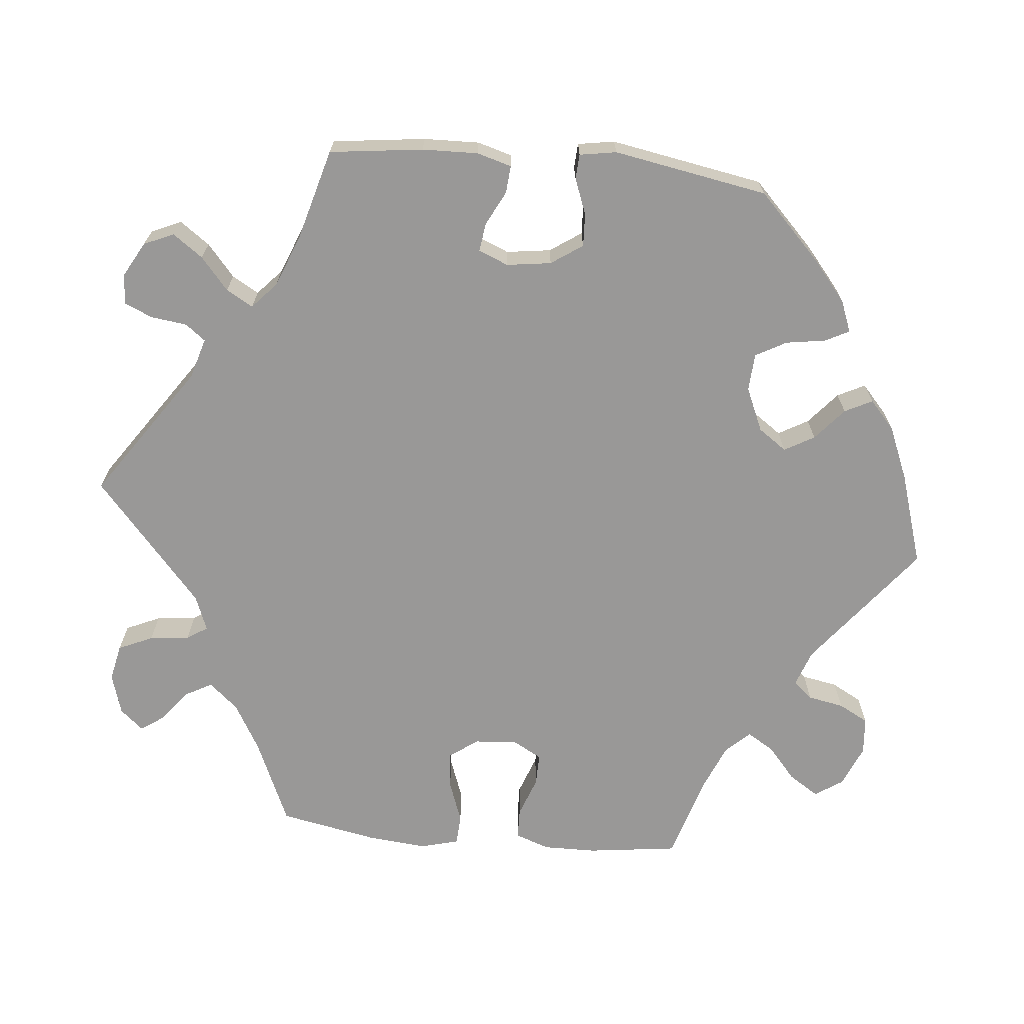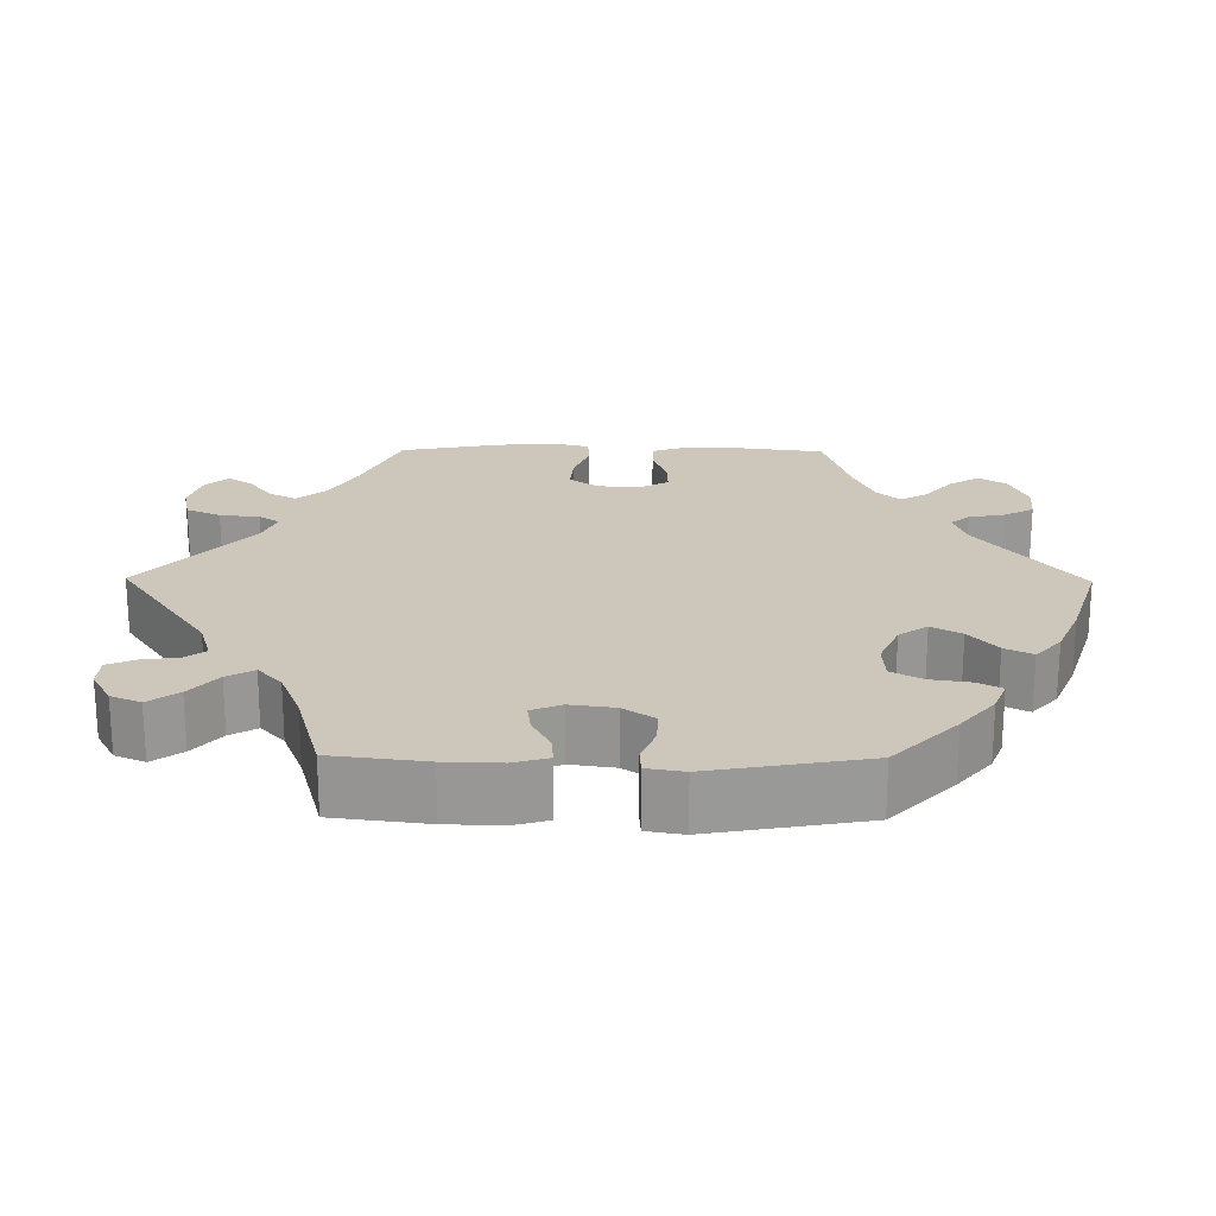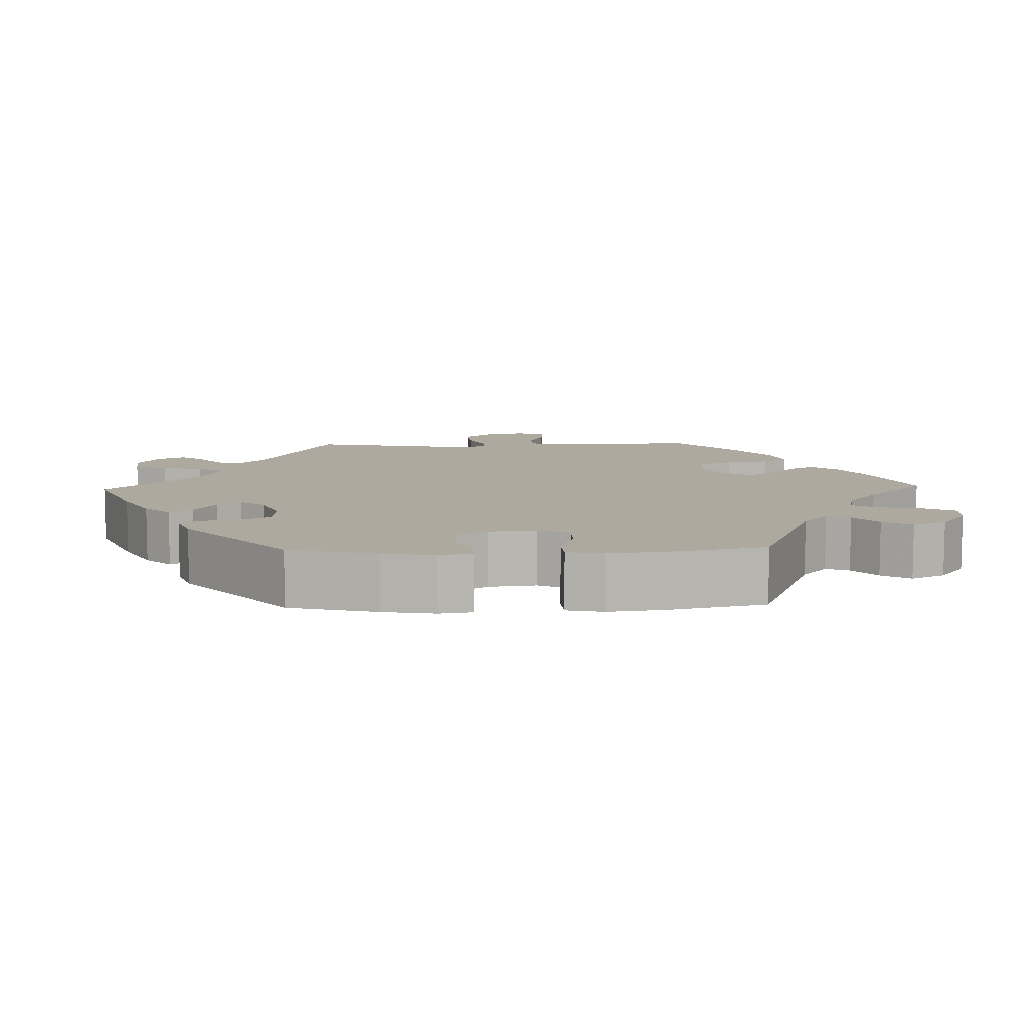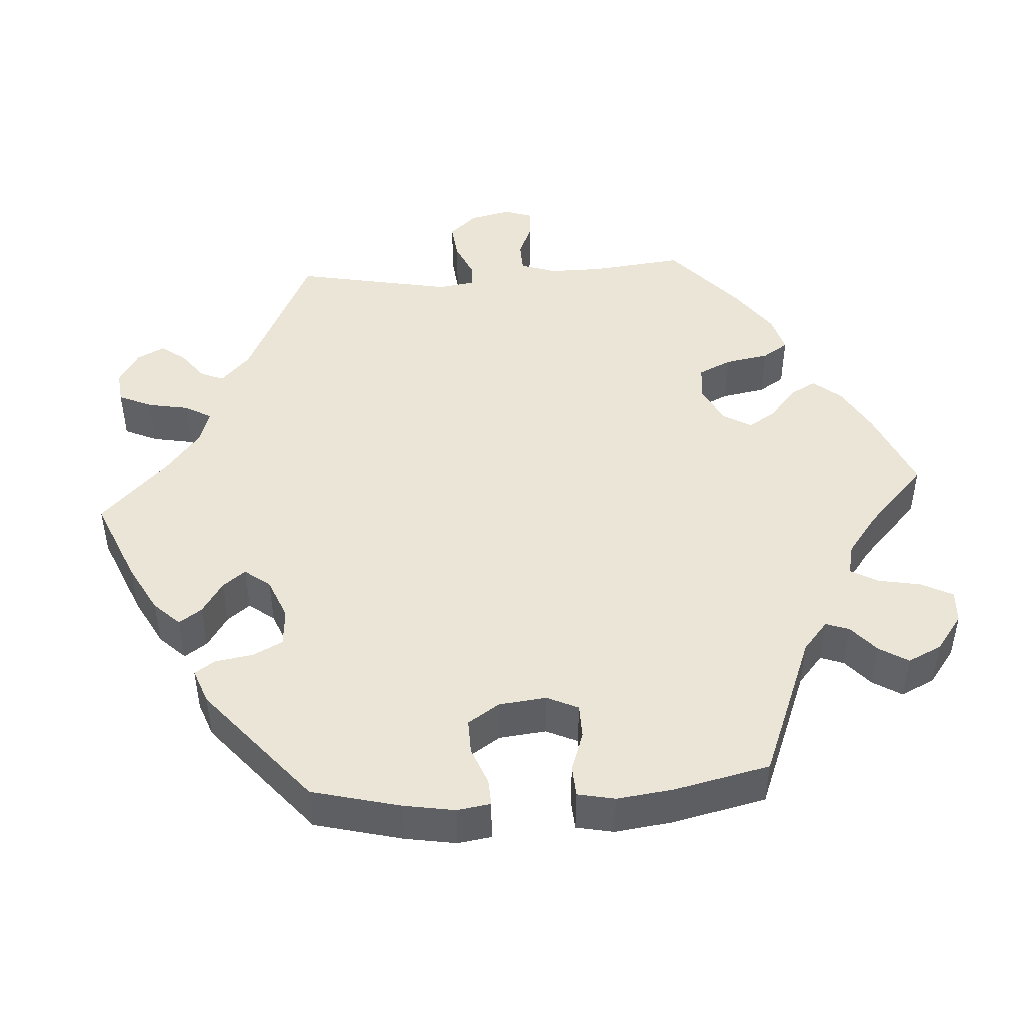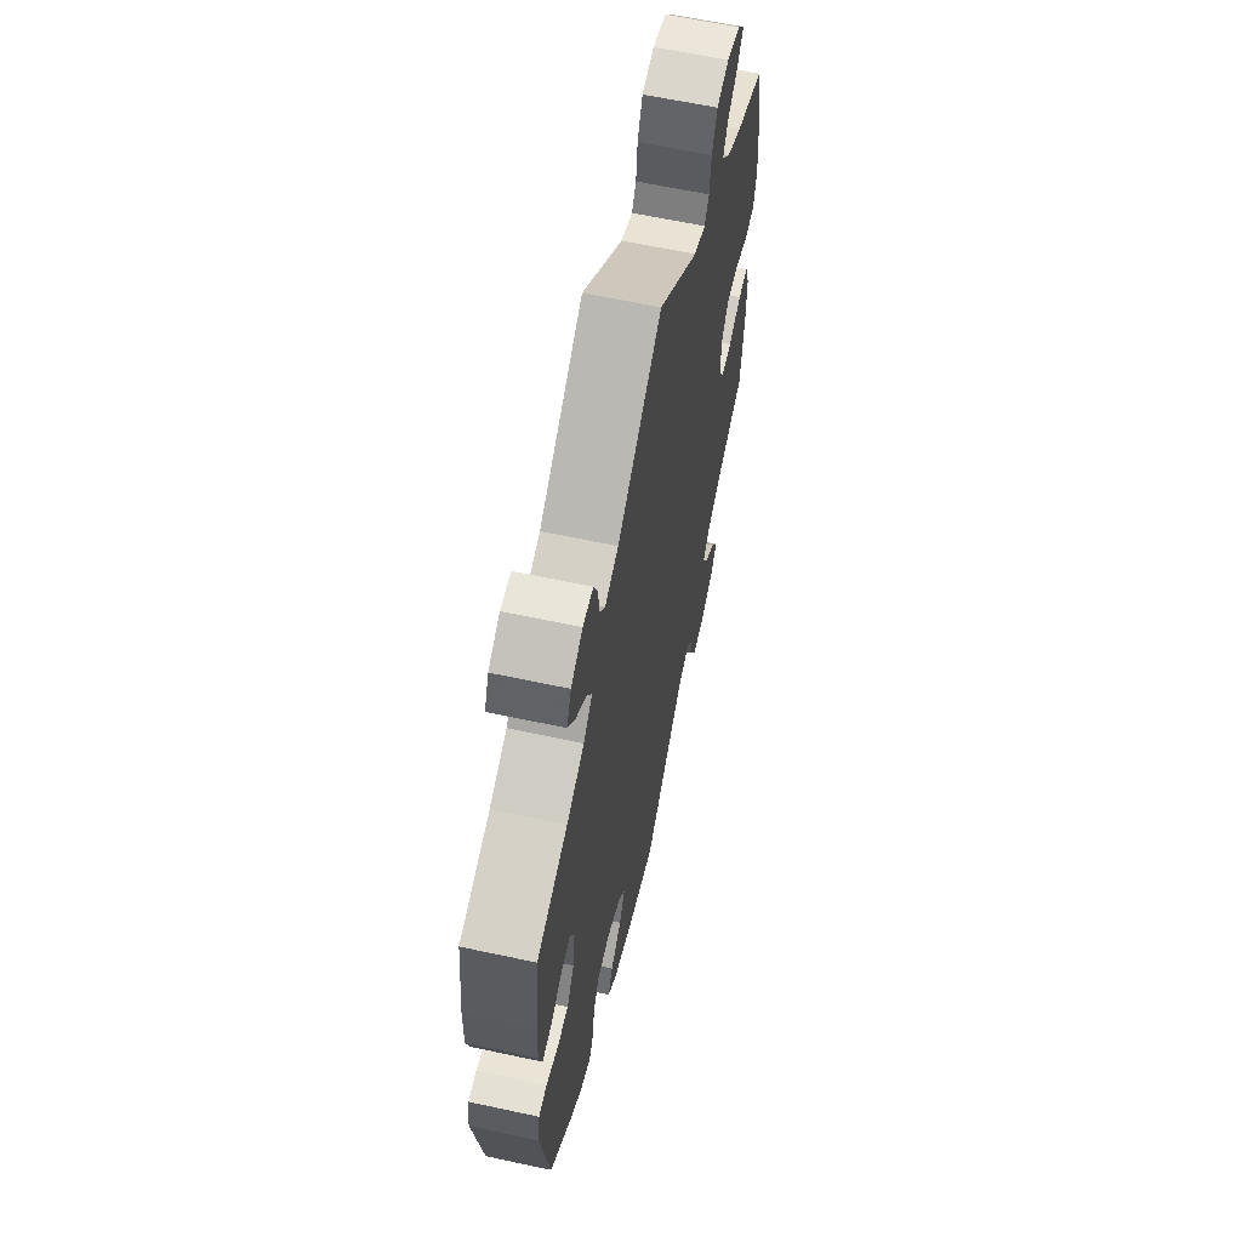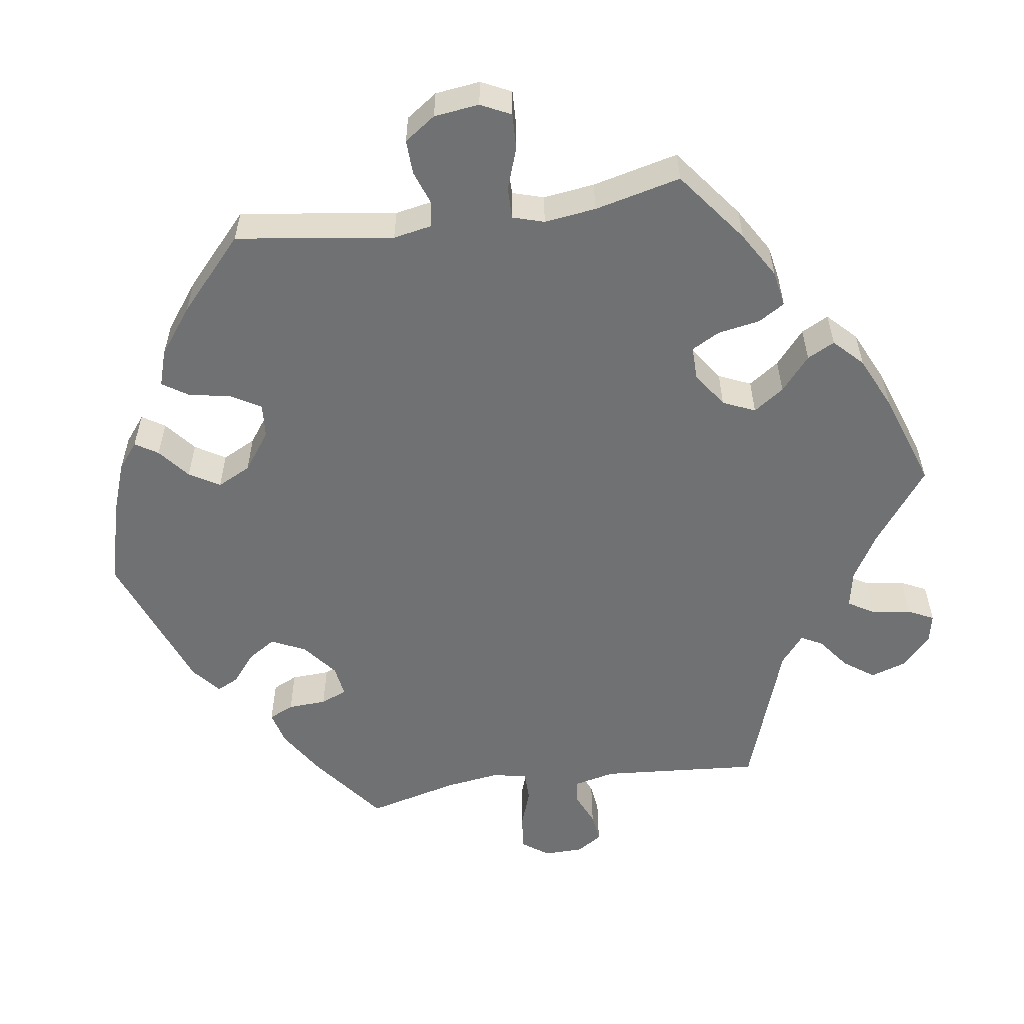
<metadata>
{"format":"obj","ext":"obj","renderer":"f3d","projection":"perspective","resolution":1024,"background":"white","views":[{"elev":-68.7,"azim":84.5,"up":"+Y"},{"elev":21.5,"azim":90.6,"up":"+Y"},{"elev":9.0,"azim":148.1,"up":"+Y"},{"elev":46.0,"azim":146.1,"up":"+Y"},{"elev":61.6,"azim":102.4,"up":"+Z"},{"elev":-55.2,"azim":-141.5,"up":"+Y"}]}
</metadata>
<code>
v 0.173 0.07 0.459
v 0.226 0.07 0.443
v 0.246 0.07 0.469
v 0.252 0.07 0.516
v 0.268 0.07 0.553
v 0.308 0.07 0.555
v 0.353 0.07 0.53
v 0.37 0.07 0.491
v 0.342 0.07 0.452
v 0.3 0.07 0.416
v 0.28 0.07 0.381
v 0.314 0.07 0.35
v 0.382 0.07 0.323
v 0.501 0.07 0.29
v 0.516 0.07 0.168
v 0.518 0.07 0.095
v 0.505 0.07 0.05
v 0.469 0.07 0.053
v 0.424 0.07 0.076
v 0.387 0.07 0.081
v 0.371 0.07 0.042
v 0.379 0.07 -0.016
v 0.407 0.07 -0.057
v 0.45 0.07 -0.055
v 0.497 0.07 -0.037
v 0.529 0.07 -0.039
v 0.537 0.07 -0.087
v 0.501 0.07 -0.289
v 0.417 0.07 -0.371
v 0.364 0.07 -0.415
v 0.323 0.07 -0.431
v 0.307 0.07 -0.4
v 0.299 0.07 -0.348
v 0.277 0.07 -0.308
v 0.228 0.07 -0.305
v 0.171 0.07 -0.33
v 0.145 0.07 -0.367
v 0.167 0.07 -0.406
v 0.209 0.07 -0.442
v 0.227 0.07 -0.478
v 0.19 0.07 -0.511
v 0.121 0.07 -0.54
v 0 0.07 -0.578
v -0.162 0.07 -0.451
v -0.21 0.07 -0.434
v -0.231 0.07 -0.459
v -0.24 0.07 -0.506
v -0.261 0.07 -0.545
v -0.31 0.07 -0.549
v -0.364 0.07 -0.526
v -0.388 0.07 -0.49
v -0.363 0.07 -0.451
v -0.32 0.07 -0.414
v -0.299 0.07 -0.379
v -0.328 0.07 -0.348
v -0.39 0.07 -0.322
v -0.5 0.07 -0.289
v -0.515 0.07 -0.172
v -0.516 0.07 -0.102
v -0.5 0.07 -0.057
v -0.46 0.07 -0.056
v -0.408 0.07 -0.075
v -0.366 0.07 -0.076
v -0.345 0.07 -0.038
v -0.349 0.07 0.018
v -0.376 0.07 0.055
v -0.424 0.07 0.051
v -0.479 0.07 0.031
v -0.519 0.07 0.033
v -0.532 0.07 0.083
v -0.525 0.07 0.16
v -0.5 0.07 0.289
v -0.388 0.07 0.338
v -0.327 0.07 0.373
v -0.294 0.07 0.411
v -0.313 0.07 0.446
v -0.354 0.07 0.478
v -0.375 0.07 0.509
v -0.349 0.07 0.539
v -0.296 0.07 0.555
v -0.248 0.07 0.545
v -0.228 0.07 0.5
v -0.222 0.07 0.448
v -0.205 0.07 0.421
v -0.159 0.07 0.439
v 0 0.07 0.578
v 0.173 0 0.459
v 0.226 0 0.443
v 0.246 0 0.469
v 0.252 0 0.516
v 0.268 0 0.553
v 0.308 0 0.555
v 0.353 0 0.53
v 0.37 0 0.491
v 0.342 0 0.452
v 0.3 0 0.416
v 0.28 0 0.381
v 0.314 0 0.35
v 0.382 0 0.323
v 0.501 0 0.29
v 0.516 0 0.168
v 0.518 0 0.095
v 0.505 0 0.05
v 0.469 0 0.053
v 0.424 0 0.076
v 0.387 0 0.081
v 0.371 0 0.042
v 0.379 0 -0.016
v 0.407 0 -0.057
v 0.45 0 -0.055
v 0.497 0 -0.037
v 0.529 0 -0.039
v 0.537 0 -0.087
v 0.501 0 -0.289
v 0.417 0 -0.371
v 0.364 0 -0.415
v 0.323 0 -0.431
v 0.307 0 -0.4
v 0.299 0 -0.348
v 0.277 0 -0.308
v 0.228 0 -0.305
v 0.171 0 -0.33
v 0.145 0 -0.367
v 0.167 0 -0.406
v 0.209 0 -0.442
v 0.227 0 -0.478
v 0.19 0 -0.511
v 0.121 0 -0.54
v 0 0 -0.578
v -0.162 0 -0.451
v -0.21 0 -0.434
v -0.231 0 -0.459
v -0.24 0 -0.506
v -0.261 0 -0.545
v -0.31 0 -0.549
v -0.364 0 -0.526
v -0.388 0 -0.49
v -0.363 0 -0.451
v -0.32 0 -0.414
v -0.299 0 -0.379
v -0.328 0 -0.348
v -0.39 0 -0.322
v -0.5 0 -0.289
v -0.515 0 -0.172
v -0.516 0 -0.102
v -0.5 0 -0.057
v -0.46 0 -0.056
v -0.408 0 -0.075
v -0.366 0 -0.076
v -0.345 0 -0.038
v -0.349 0 0.018
v -0.376 0 0.055
v -0.424 0 0.051
v -0.479 0 0.031
v -0.519 0 0.033
v -0.532 0 0.083
v -0.525 0 0.16
v -0.5 0 0.289
v -0.388 0 0.338
v -0.327 0 0.373
v -0.294 0 0.411
v -0.313 0 0.446
v -0.354 0 0.478
v -0.375 0 0.509
v -0.349 0 0.539
v -0.296 0 0.555
v -0.248 0 0.545
v -0.228 0 0.5
v -0.222 0 0.448
v -0.205 0 0.421
v -0.159 0 0.439
v 0 0 0.578
f 85 86 1
f 84 85 1 2
f 80 81 82 83
f 80 83 84
f 79 80 84
f 76 77 78 79
f 75 76 79 84
f 74 75 84 2
f 70 71 72 73
f 70 73 74 2
f 67 68 69 70
f 66 67 70 2
f 59 60 61 62
f 59 62 63
f 56 57 58 59
f 55 56 59 63
f 54 55 63 64
f 50 51 52 53
f 50 53 54
f 49 50 54
f 46 47 48 49
f 45 46 49 54
f 44 45 54 64
f 38 39 40 41
f 37 38 41 42
f 30 31 32 33
f 30 33 34
f 29 30 34
f 28 29 34
f 27 28 34 35
f 24 25 26 27
f 23 24 27 35
f 16 17 18 19
f 16 19 20
f 13 14 15 16
f 12 13 16 20
f 11 12 20 21
f 7 8 9 10
f 7 10 11
f 6 7 11
f 3 4 5 6
f 3 6 11
f 2 3 11 21
f 65 66 2 21
f 64 65 21 22
f 37 42 43 44
f 36 37 44 64
f 35 36 64
f 22 23 35 64
f 87 172 171
f 88 87 171 170
f 169 168 167 166
f 170 169 166
f 170 166 165
f 165 164 163 162
f 170 165 162 161
f 88 170 161 160
f 159 158 157 156
f 88 160 159 156
f 156 155 154 153
f 88 156 153 152
f 148 147 146 145
f 149 148 145
f 145 144 143 142
f 149 145 142 141
f 150 149 141 140
f 139 138 137 136
f 140 139 136
f 140 136 135
f 135 134 133 132
f 140 135 132 131
f 150 140 131 130
f 127 126 125 124
f 128 127 124 123
f 119 118 117 116
f 120 119 116
f 120 116 115
f 120 115 114
f 121 120 114 113
f 113 112 111 110
f 121 113 110 109
f 105 104 103 102
f 106 105 102
f 102 101 100 99
f 106 102 99 98
f 107 106 98 97
f 96 95 94 93
f 97 96 93
f 97 93 92
f 92 91 90 89
f 97 92 89
f 107 97 89 88
f 107 88 152 151
f 108 107 151 150
f 130 129 128 123
f 150 130 123 122
f 150 122 121
f 150 121 109 108
f 1 87 88 2
f 2 88 89 3
f 3 89 90 4
f 4 90 91 5
f 5 91 92 6
f 6 92 93 7
f 7 93 94 8
f 8 94 95 9
f 9 95 96 10
f 10 96 97 11
f 11 97 98 12
f 12 98 99 13
f 13 99 100 14
f 14 100 101 15
f 15 101 102 16
f 16 102 103 17
f 17 103 104 18
f 18 104 105 19
f 19 105 106 20
f 20 106 107 21
f 21 107 108 22
f 22 108 109 23
f 23 109 110 24
f 24 110 111 25
f 25 111 112 26
f 26 112 113 27
f 27 113 114 28
f 28 114 115 29
f 29 115 116 30
f 30 116 117 31
f 31 117 118 32
f 32 118 119 33
f 33 119 120 34
f 34 120 121 35
f 35 121 122 36
f 36 122 123 37
f 37 123 124 38
f 38 124 125 39
f 39 125 126 40
f 40 126 127 41
f 41 127 128 42
f 42 128 129 43
f 43 129 130 44
f 44 130 131 45
f 45 131 132 46
f 46 132 133 47
f 47 133 134 48
f 48 134 135 49
f 49 135 136 50
f 50 136 137 51
f 51 137 138 52
f 52 138 139 53
f 53 139 140 54
f 54 140 141 55
f 55 141 142 56
f 56 142 143 57
f 57 143 144 58
f 58 144 145 59
f 59 145 146 60
f 60 146 147 61
f 61 147 148 62
f 62 148 149 63
f 63 149 150 64
f 64 150 151 65
f 65 151 152 66
f 66 152 153 67
f 67 153 154 68
f 68 154 155 69
f 69 155 156 70
f 70 156 157 71
f 71 157 158 72
f 72 158 159 73
f 73 159 160 74
f 74 160 161 75
f 75 161 162 76
f 76 162 163 77
f 77 163 164 78
f 78 164 165 79
f 79 165 166 80
f 80 166 167 81
f 81 167 168 82
f 82 168 169 83
f 83 169 170 84
f 84 170 171 85
f 85 171 172 86
f 86 172 87 1

</code>
